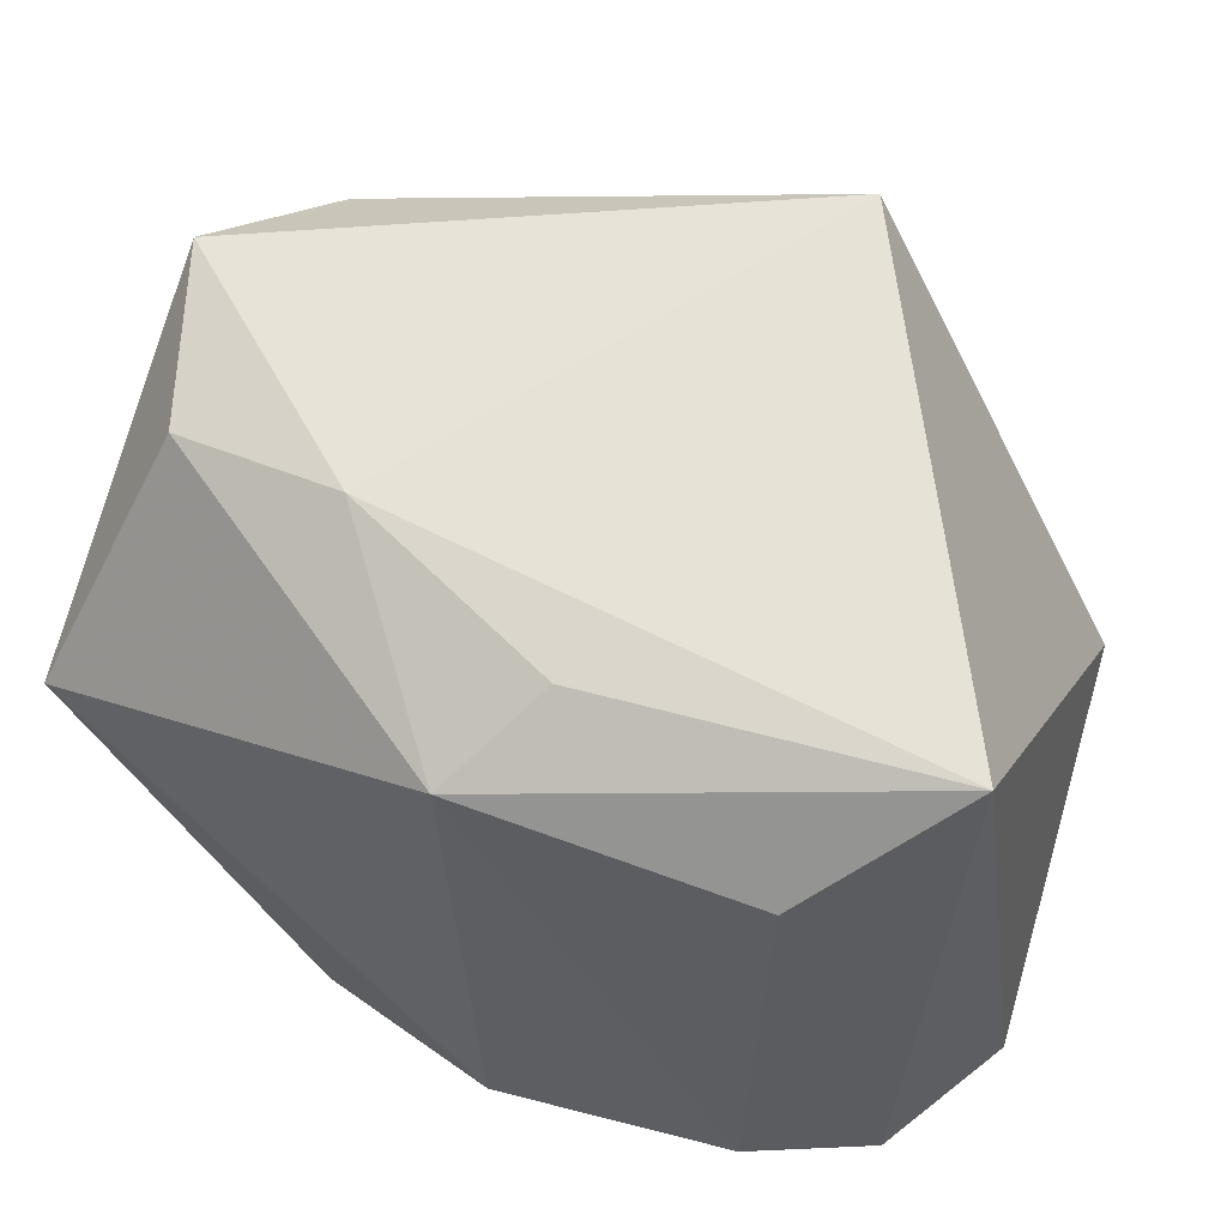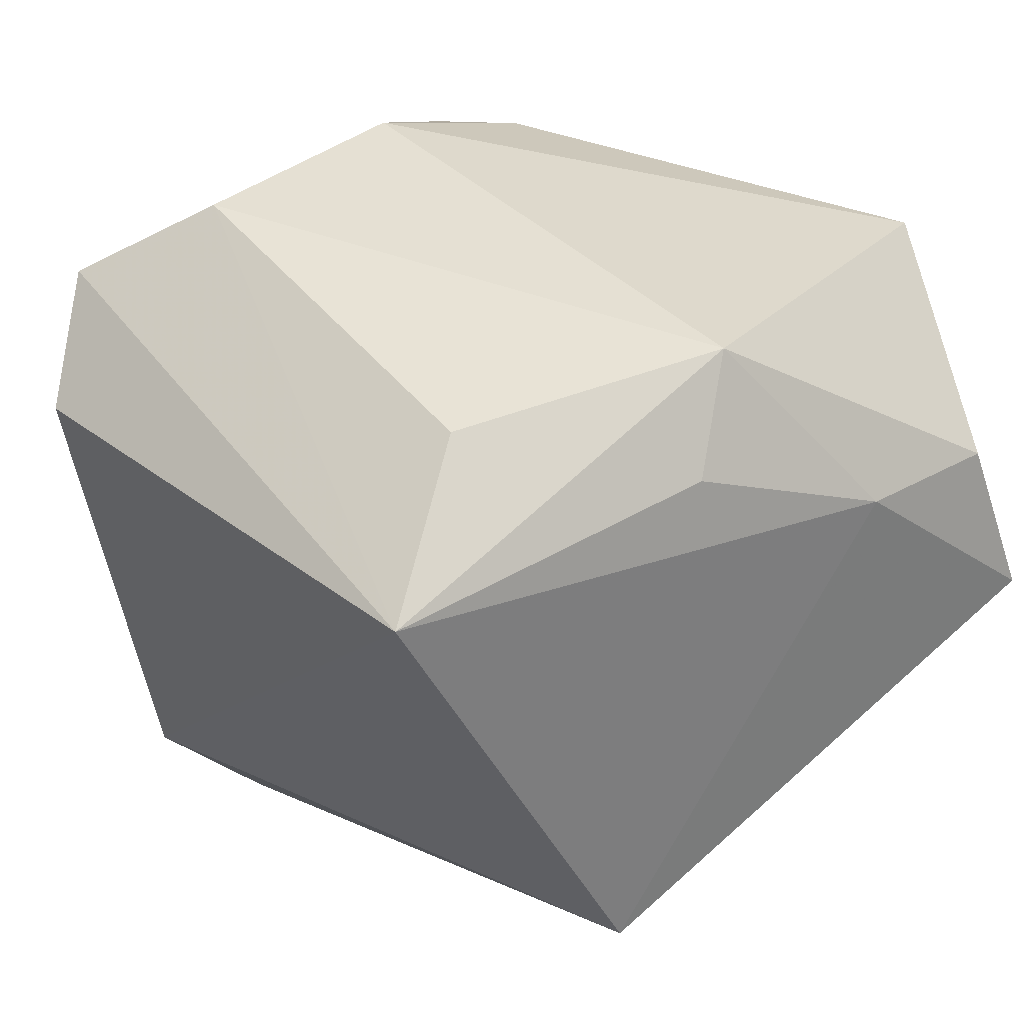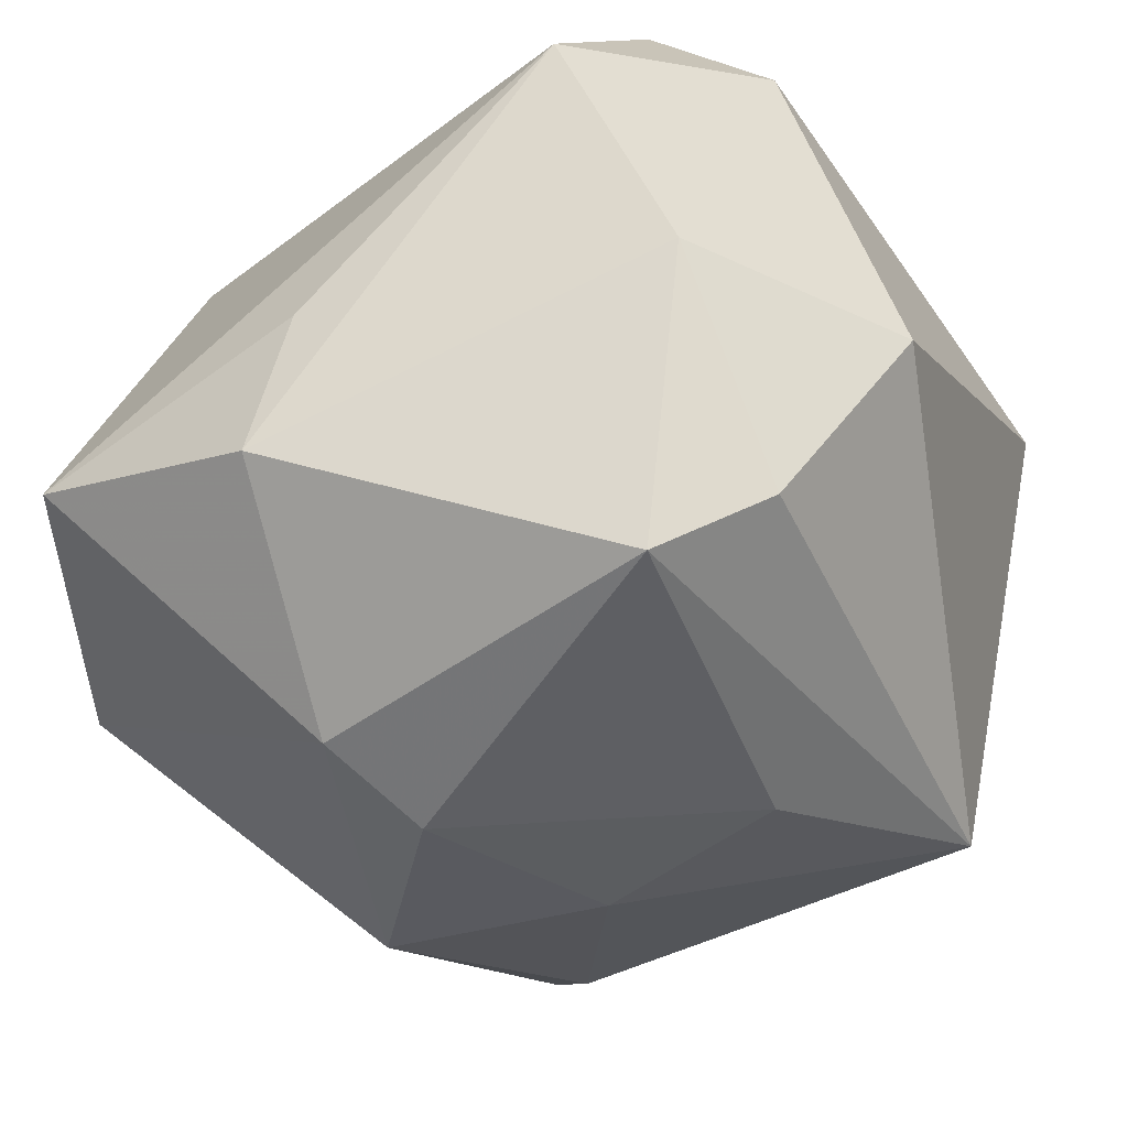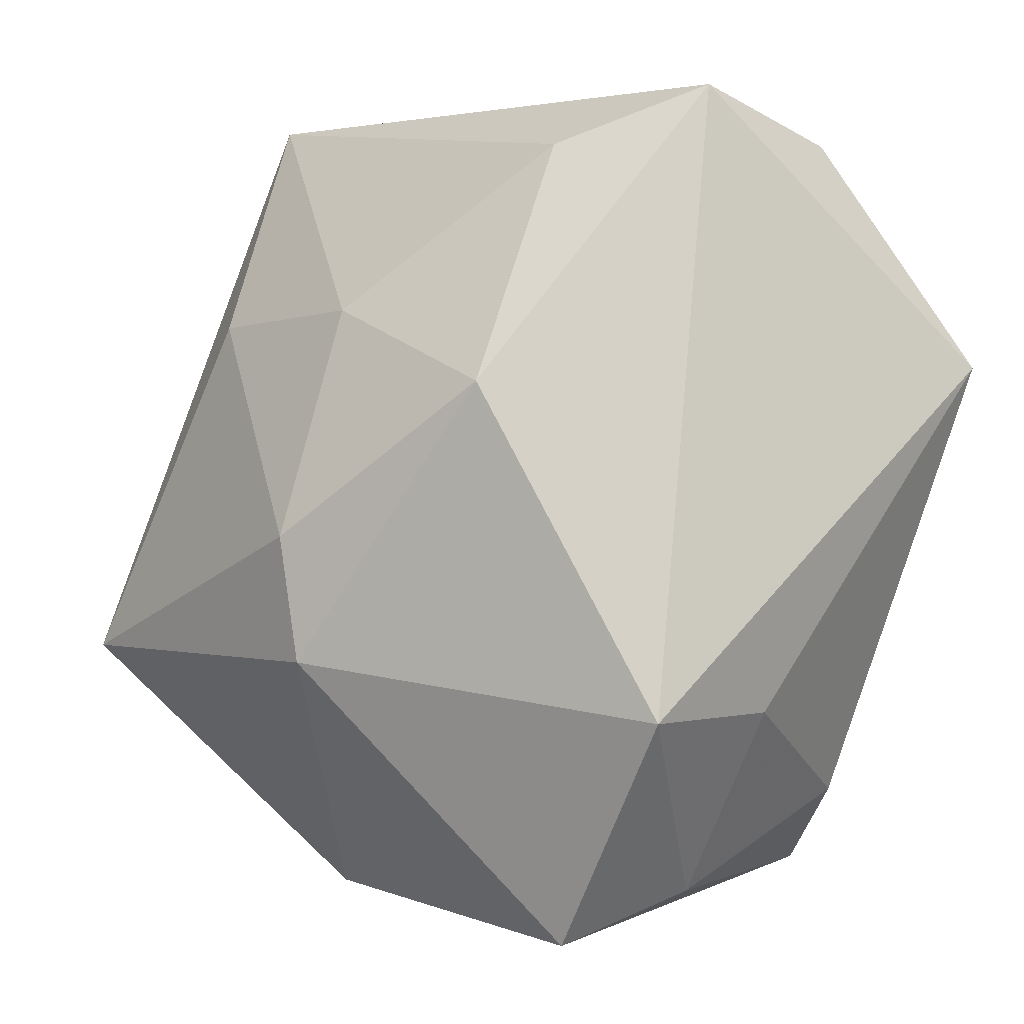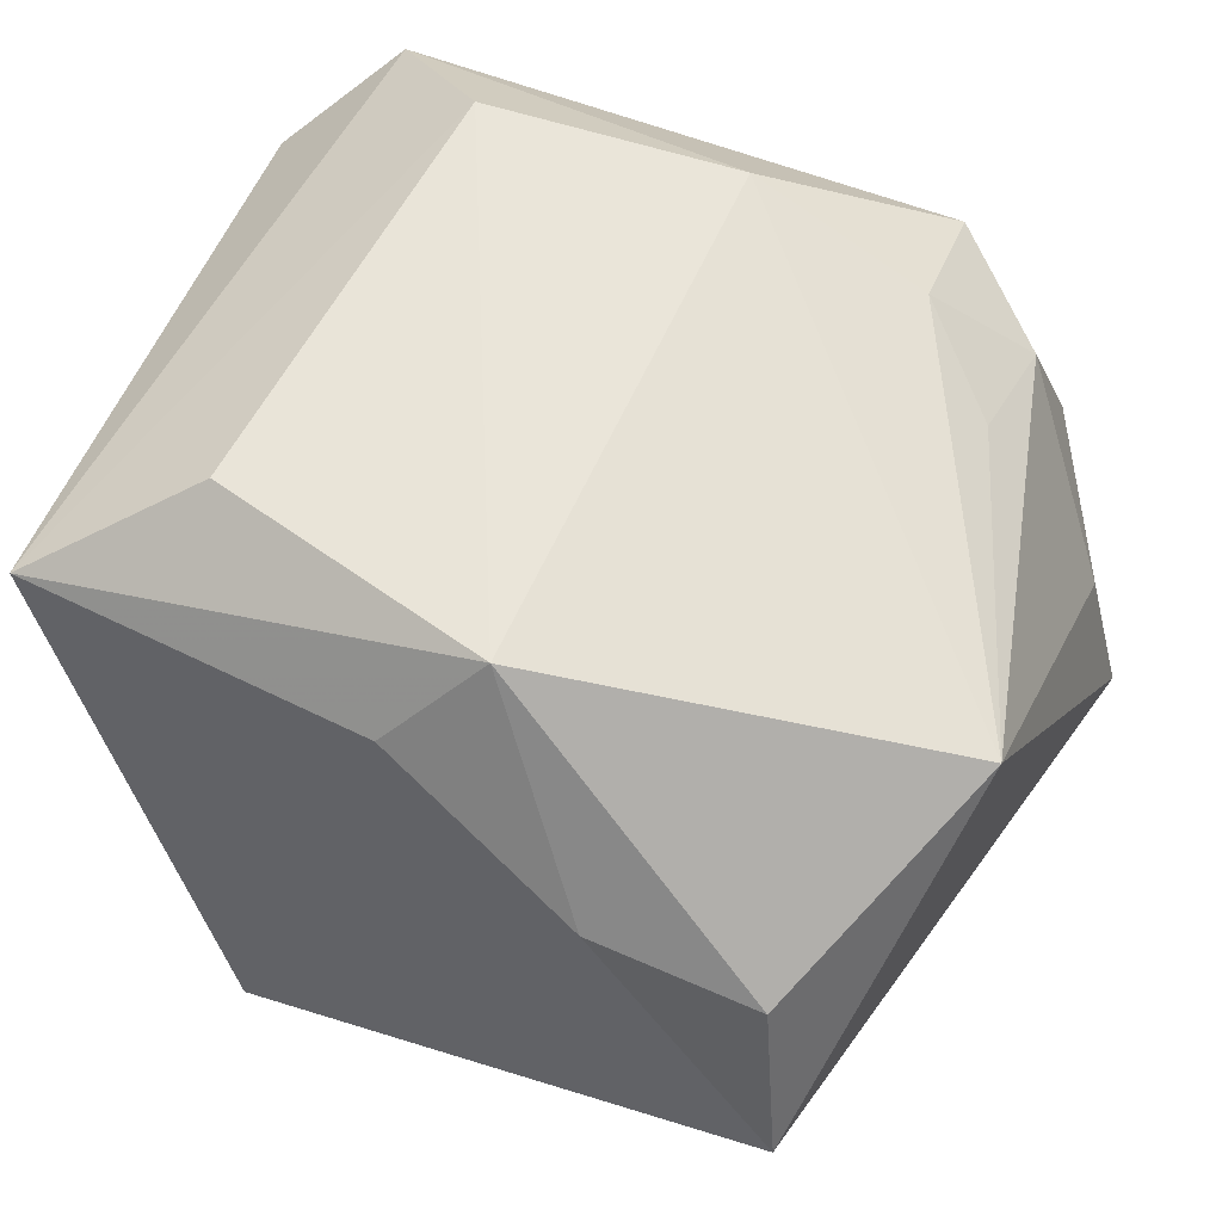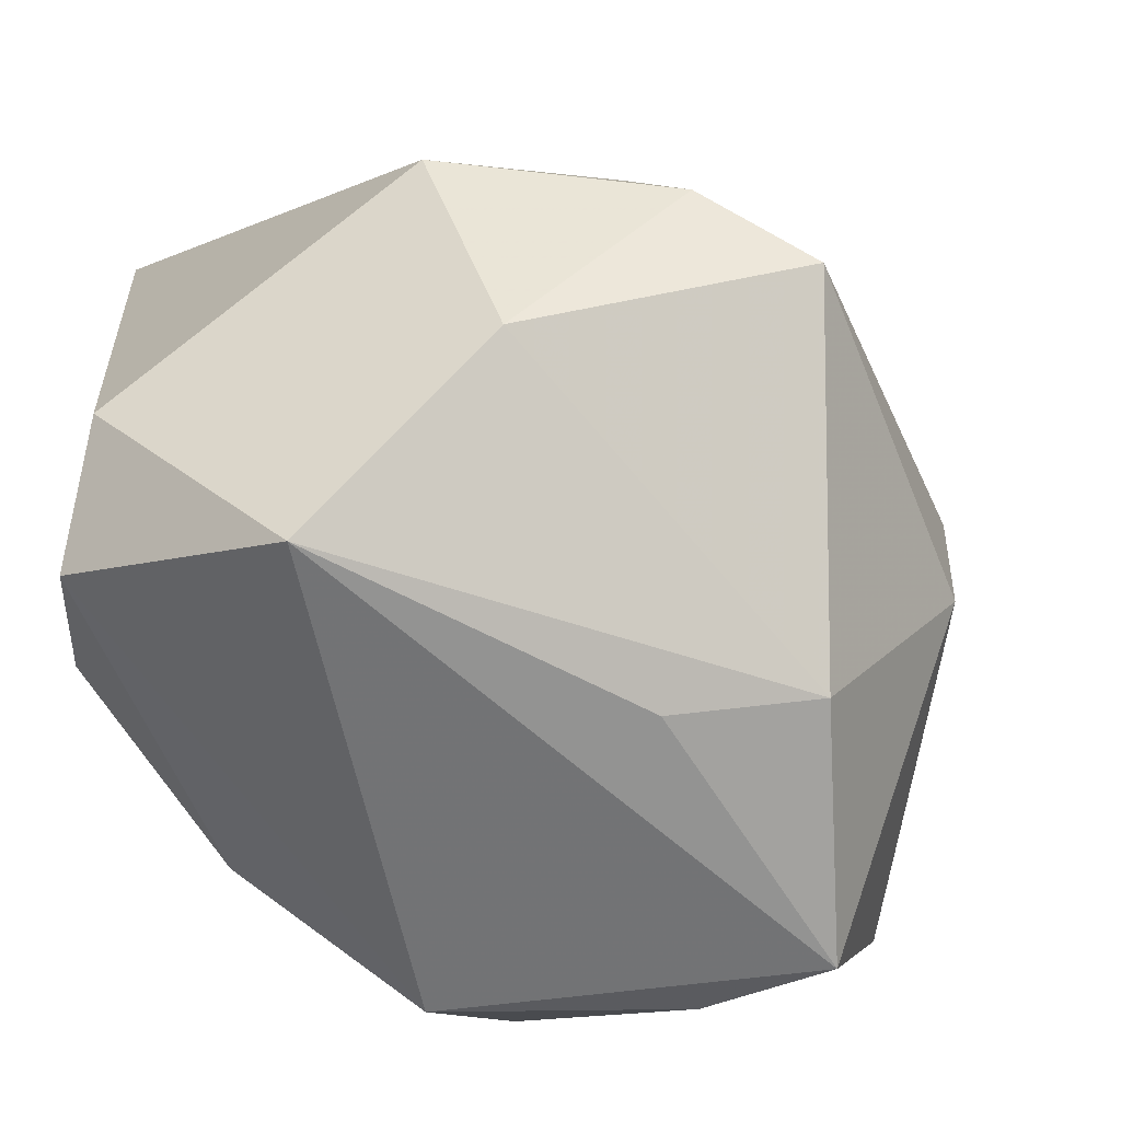
<metadata>
{"format":"obj","ext":"obj","renderer":"f3d","projection":"perspective","resolution":1024,"background":"white","views":[{"elev":55.1,"azim":15.8,"up":"+Y"},{"elev":41.8,"azim":143.2,"up":"+Z"},{"elev":-59.9,"azim":39.0,"up":"+Z"},{"elev":0.4,"azim":-120.7,"up":"+Y"},{"elev":60.0,"azim":-154.4,"up":"+Z"},{"elev":-61.9,"azim":120.5,"up":"+Y"}]}
</metadata>
<code>
v -0.003243 -0.01702 -0.01243
v -0.01389 -0.01706 -0.0005715
v 0.009879 -0.009079 0.01612
v 0.0192 -0.008936 0.008709
v -0.01633 0.01914 -0.001051
v 0.008976 -0.006475 -0.01961
v 0.001403 0.0159 0.01231
v -0.01362 -0.01904 -0.007061
v 0.01522 -0.01297 0.01243
v -0.01481 0.01705 0.006355
v 0.00391 0.008959 -0.01512
v 0.0134 -0.003583 -0.01612
v 0.01514 -0.0118 -0.008323
v 0.01694 0.01545 0.01214
v -0.01314 -0.013 0.008106
v -0.001002 -0.01119 0.01522
v -0.00538 0.009319 -0.01371
v -0.007592 0.01772 0.007667
v -0.008296 -0.01688 0.009506
v -0.01913 0.006736 0.01179
v -0.008889 -0.01097 0.01223
v -0.01307 -0.007247 0.01069
v -0.02028 -0.008743 -0.006405
v -0.007724 -0.006491 -0.01715
v -0.01231 0.01656 -0.006642
v 0.007626 0.01914 -0.01008
v -0.01518 0.00577 -0.01231
v -0.001954 0.01307 0.01612
v -0.007074 -0.0009371 -0.01766
v -0.01847 -0.008672 0.0004503
v 0.0195 -0.001446 -0.006789
v 0.0001996 -0.01846 -0.006655
v 0.01064 0.01061 0.01612
v 0.01409 -0.01851 0.001683
f 20 5 23
f 23 5 27
f 26 14 31
f 3 28 16
f 16 28 20
f 34 19 8
f 20 23 30
f 27 5 25
f 25 17 27
f 25 5 26
f 26 17 25
f 3 14 33
f 33 28 3
f 14 28 33
f 18 14 26
f 26 5 18
f 21 16 20
f 19 16 21
f 19 34 9
f 3 16 9
f 9 16 19
f 9 14 3
f 13 31 4
f 4 34 13
f 4 9 34
f 4 31 14
f 14 9 4
f 8 19 2
f 2 23 8
f 2 30 23
f 20 30 15
f 19 21 15
f 15 2 19
f 30 2 15
f 27 17 29
f 13 6 12
f 12 31 13
f 26 31 12
f 12 6 26
f 13 34 1
f 1 6 13
f 7 28 14
f 14 18 7
f 7 18 28
f 28 18 10
f 20 28 10
f 10 18 5
f 10 5 20
f 22 21 20
f 20 15 22
f 22 15 21
f 26 6 11
f 6 29 11
f 11 17 26
f 11 29 17
f 32 34 8
f 8 1 32
f 32 1 34
f 24 1 8
f 24 29 6
f 6 1 24
f 8 23 24
f 24 23 27
f 27 29 24

</code>
